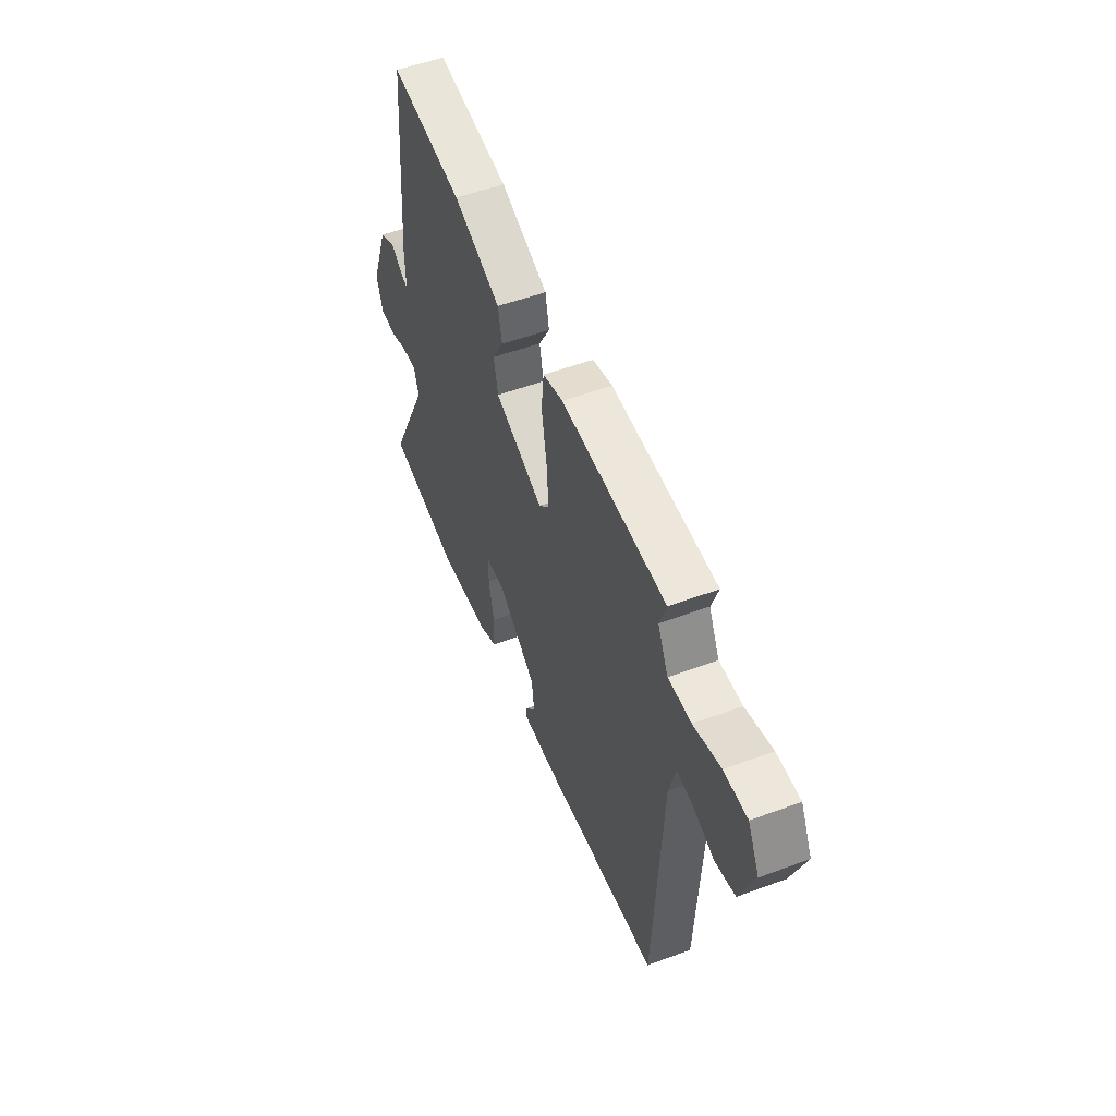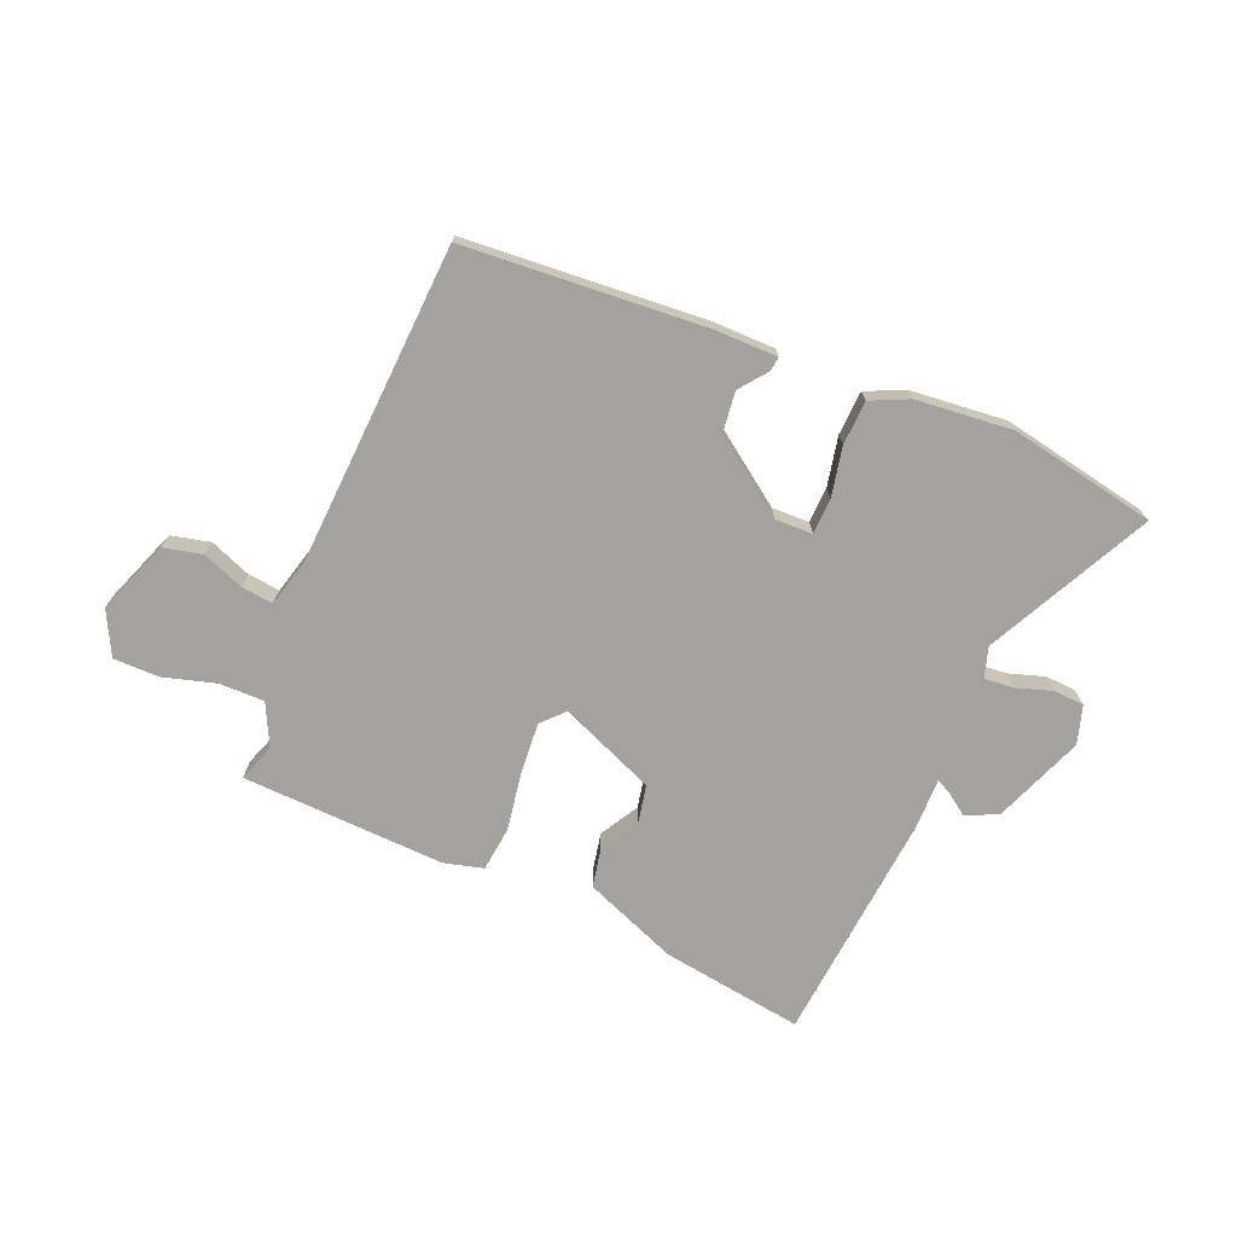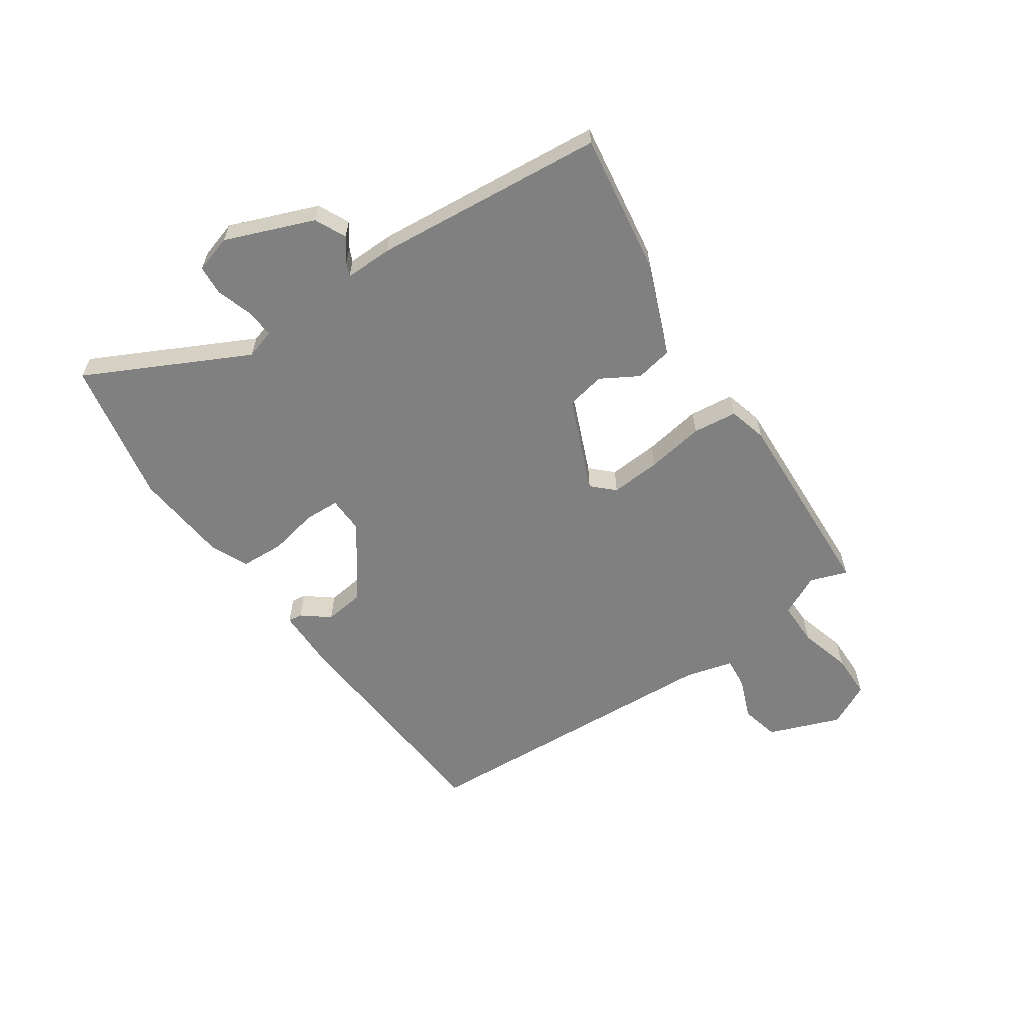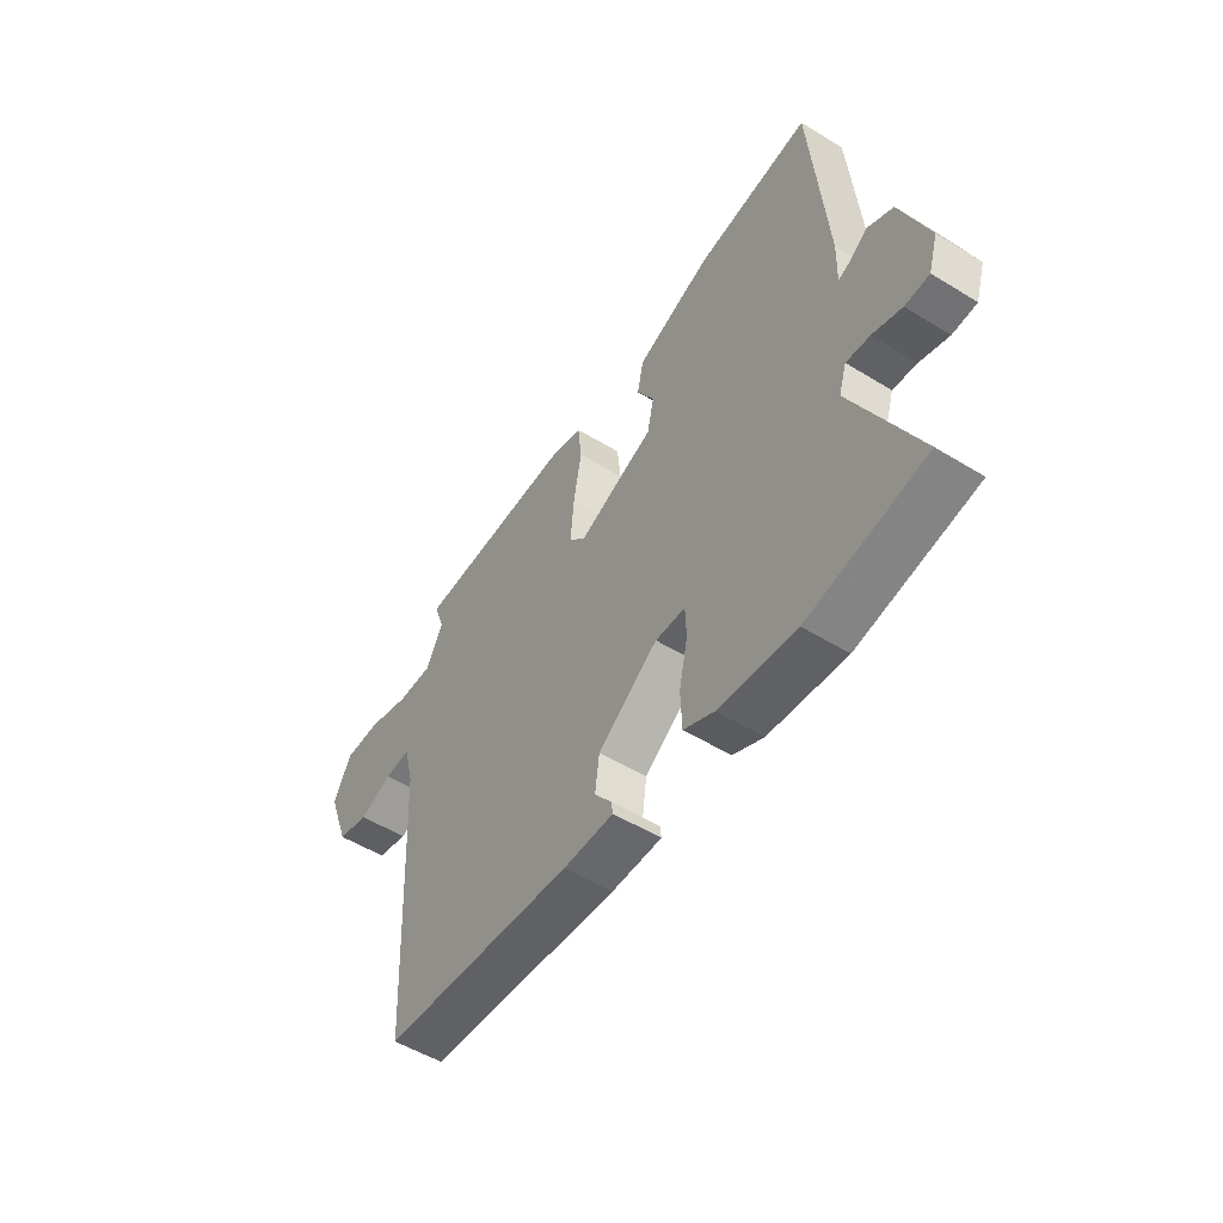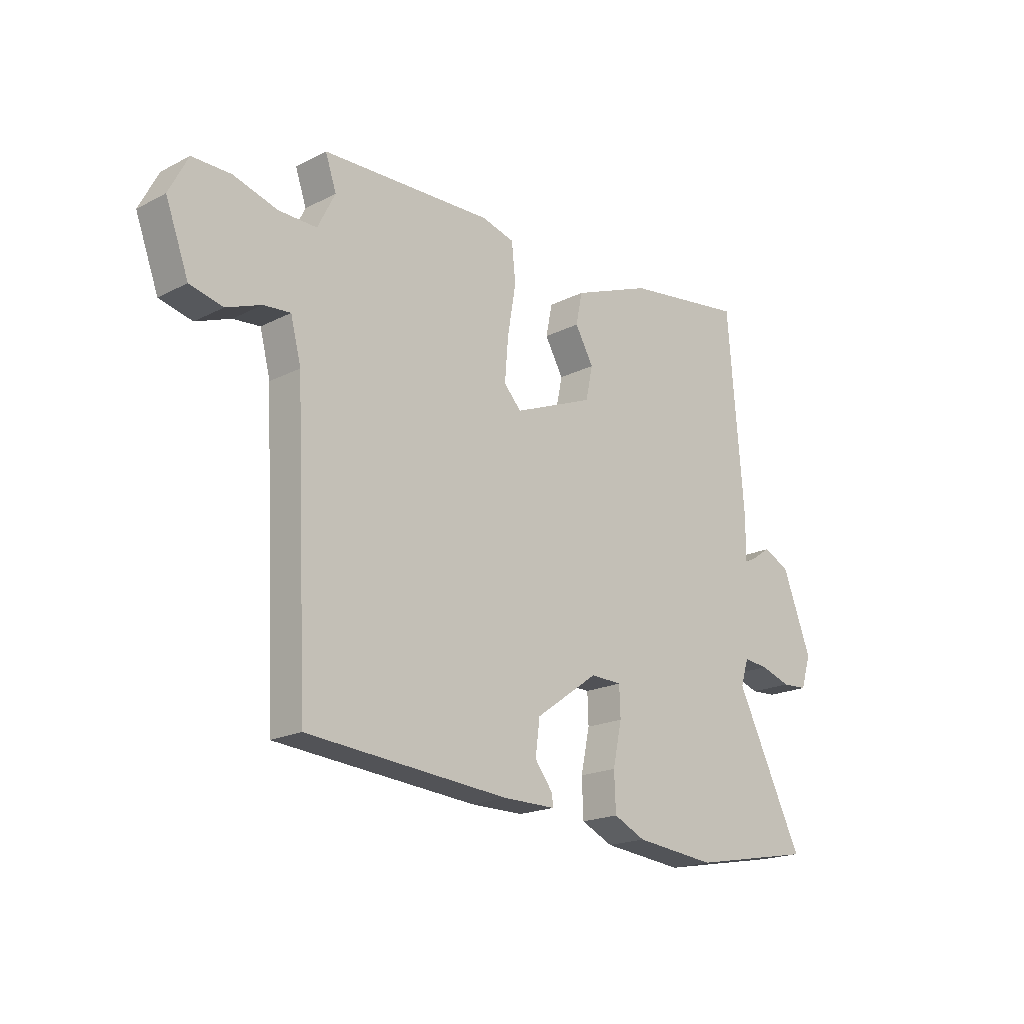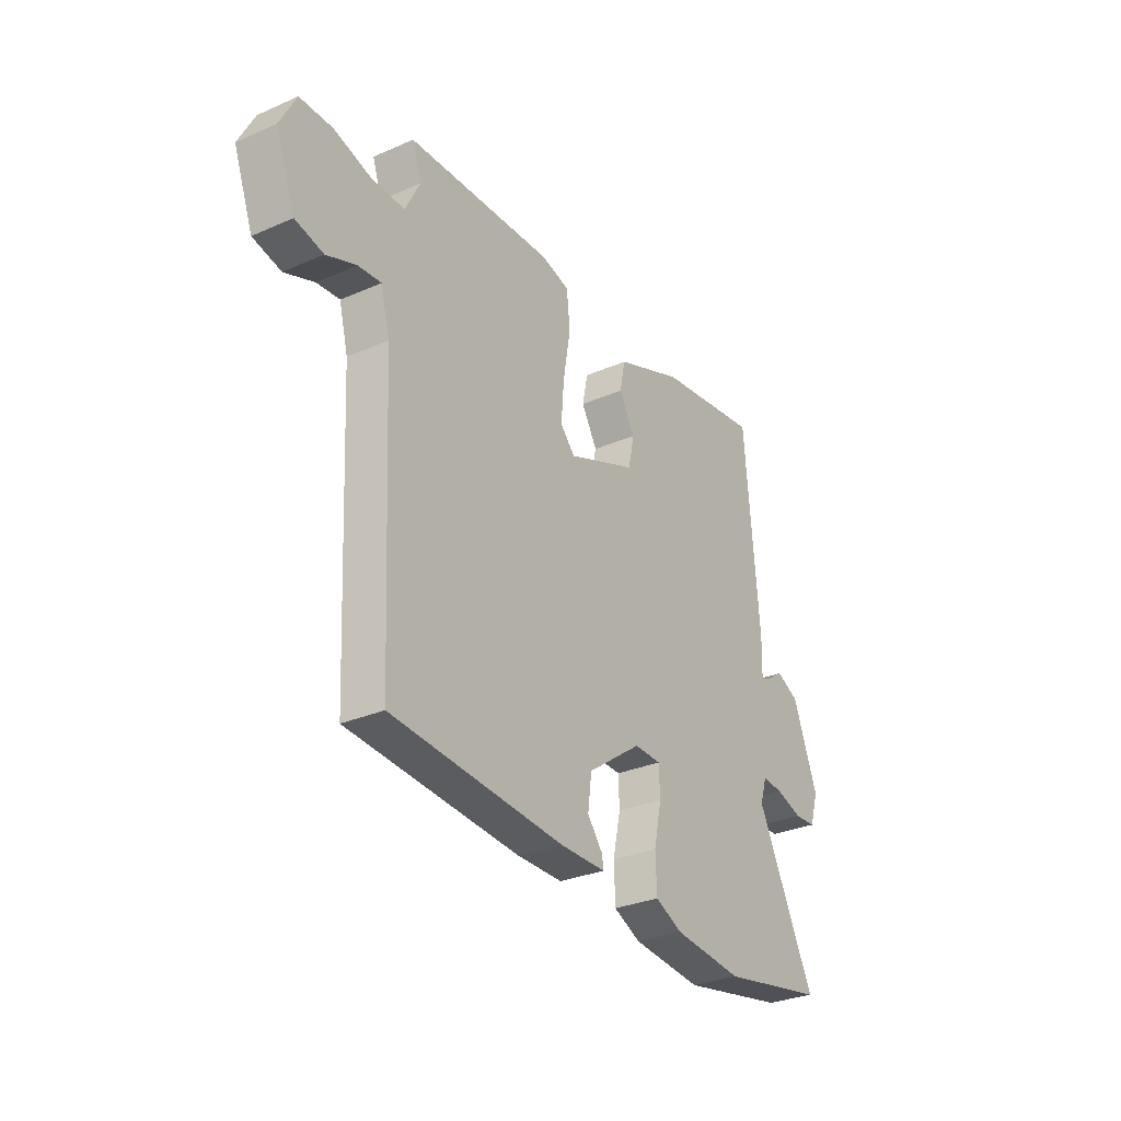
<metadata>
{"format":"obj","ext":"obj","renderer":"f3d","projection":"perspective","resolution":1024,"background":"white","views":[{"elev":52.7,"azim":68.3,"up":"+Z"},{"elev":-72.6,"azim":156.9,"up":"+Y"},{"elev":-60.2,"azim":-56.2,"up":"+Y"},{"elev":-52.4,"azim":-123.5,"up":"+Z"},{"elev":-19.1,"azim":134.0,"up":"+Z"},{"elev":-30.0,"azim":122.5,"up":"+Z"}]}
</metadata>
<code>
v -0.482 0.07 0.511
v -0.24 0.07 0.477
v -0.082 0.07 0.415
v -0.069 0.07 0.352
v -0.106 0.07 0.287
v -0.092 0.07 0.221
v 0.07 0.07 0.155
v 0.105 0.07 0.192
v 0.098 0.07 0.278
v 0.081 0.07 0.377
v 0.089 0.07 0.453
v 0.155 0.07 0.471
v 0.499 0.07 0.459
v 0.477 0.07 0.395
v 0.512 0.07 0.325
v 0.588 0.07 0.326
v 0.677 0.07 0.352
v 0.754 0.07 0.352
v 0.792 0.07 0.278
v 0.746 0.07 0.154
v 0.68 0.07 0.138
v 0.61 0.07 0.165
v 0.556 0.07 0.17
v 0.535 0.07 0.088
v 0.509 0.07 -0.452
v 0.103 0.07 -0.485
v -0.003 0.07 -0.485
v 0 0.07 -0.461
v 0.036 0.07 -0.414
v 0.027 0.07 -0.345
v -0.1 0.07 -0.255
v -0.163 0.07 -0.257
v -0.165 0.07 -0.317
v -0.147 0.07 -0.401
v -0.15 0.07 -0.476
v -0.214 0.07 -0.506
v -0.377 0.07 -0.523
v -0.625 0.07 -0.477
v -0.489 0.07 -0.2
v -0.505 0.07 -0.149
v -0.555 0.07 -0.154
v -0.616 0.07 -0.174
v -0.667 0.07 -0.171
v -0.687 0.07 -0.107
v -0.629 0.07 0.045
v -0.576 0.07 0.071
v -0.536 0.07 0.043
v -0.513 0.07 0.033
v -0.515 0.07 0.115
v -0.482 0 0.511
v -0.24 0 0.477
v -0.082 0 0.415
v -0.069 0 0.352
v -0.106 0 0.287
v -0.092 0 0.221
v 0.07 0 0.155
v 0.105 0 0.192
v 0.098 0 0.278
v 0.081 0 0.377
v 0.089 0 0.453
v 0.155 0 0.471
v 0.499 0 0.459
v 0.477 0 0.395
v 0.512 0 0.325
v 0.588 0 0.326
v 0.677 0 0.352
v 0.754 0 0.352
v 0.792 0 0.278
v 0.746 0 0.154
v 0.68 0 0.138
v 0.61 0 0.165
v 0.556 0 0.17
v 0.535 0 0.088
v 0.509 0 -0.452
v 0.103 0 -0.485
v -0.003 0 -0.485
v 0 0 -0.461
v 0.036 0 -0.414
v 0.027 0 -0.345
v -0.1 0 -0.255
v -0.163 0 -0.257
v -0.165 0 -0.317
v -0.147 0 -0.401
v -0.15 0 -0.476
v -0.214 0 -0.506
v -0.377 0 -0.523
v -0.625 0 -0.477
v -0.489 0 -0.2
v -0.505 0 -0.149
v -0.555 0 -0.154
v -0.616 0 -0.174
v -0.667 0 -0.171
v -0.687 0 -0.107
v -0.629 0 0.045
v -0.576 0 0.071
v -0.536 0 0.043
v -0.513 0 0.033
v -0.515 0 0.115
f 3 4 5
f 2 3 5
f 1 2 5
f 49 1 5
f 48 49 5
f 45 46 47
f 44 45 47
f 43 44 47
f 42 43 47
f 41 42 47
f 40 41 47 48
f 48 5 6
f 40 48 6
f 39 40 6
f 37 38 39
f 36 37 39
f 35 36 39
f 34 35 39
f 33 34 39
f 32 33 39
f 39 6 7
f 32 39 7
f 31 32 7
f 27 28 29
f 26 27 29
f 25 26 29
f 24 25 29
f 23 24 29 30
f 20 21 22
f 19 20 22
f 18 19 22
f 17 18 22
f 16 17 22
f 15 16 22 23
f 31 7 8
f 30 31 8
f 23 30 8
f 15 23 8
f 14 15 8
f 12 13 14
f 11 12 14
f 10 11 14
f 9 10 14
f 8 9 14
f 54 53 52
f 54 52 51
f 54 51 50
f 54 50 98
f 54 98 97
f 96 95 94
f 96 94 93
f 96 93 92
f 96 92 91
f 96 91 90
f 97 96 90 89
f 55 54 97
f 55 97 89
f 55 89 88
f 88 87 86
f 88 86 85
f 88 85 84
f 88 84 83
f 88 83 82
f 88 82 81
f 56 55 88
f 56 88 81
f 56 81 80
f 78 77 76
f 78 76 75
f 78 75 74
f 78 74 73
f 79 78 73 72
f 71 70 69
f 71 69 68
f 71 68 67
f 71 67 66
f 71 66 65
f 72 71 65 64
f 57 56 80
f 57 80 79
f 57 79 72
f 57 72 64
f 57 64 63
f 63 62 61
f 63 61 60
f 63 60 59
f 63 59 58
f 63 58 57
f 1 50 51 2
f 2 51 52 3
f 3 52 53 4
f 4 53 54 5
f 5 54 55 6
f 6 55 56 7
f 7 56 57 8
f 8 57 58 9
f 9 58 59 10
f 10 59 60 11
f 11 60 61 12
f 12 61 62 13
f 13 62 63 14
f 14 63 64 15
f 15 64 65 16
f 16 65 66 17
f 17 66 67 18
f 18 67 68 19
f 19 68 69 20
f 20 69 70 21
f 21 70 71 22
f 22 71 72 23
f 23 72 73 24
f 24 73 74 25
f 25 74 75 26
f 26 75 76 27
f 27 76 77 28
f 28 77 78 29
f 29 78 79 30
f 30 79 80 31
f 31 80 81 32
f 32 81 82 33
f 33 82 83 34
f 34 83 84 35
f 35 84 85 36
f 36 85 86 37
f 37 86 87 38
f 38 87 88 39
f 39 88 89 40
f 40 89 90 41
f 41 90 91 42
f 42 91 92 43
f 43 92 93 44
f 44 93 94 45
f 45 94 95 46
f 46 95 96 47
f 47 96 97 48
f 48 97 98 49
f 49 98 50 1

</code>
